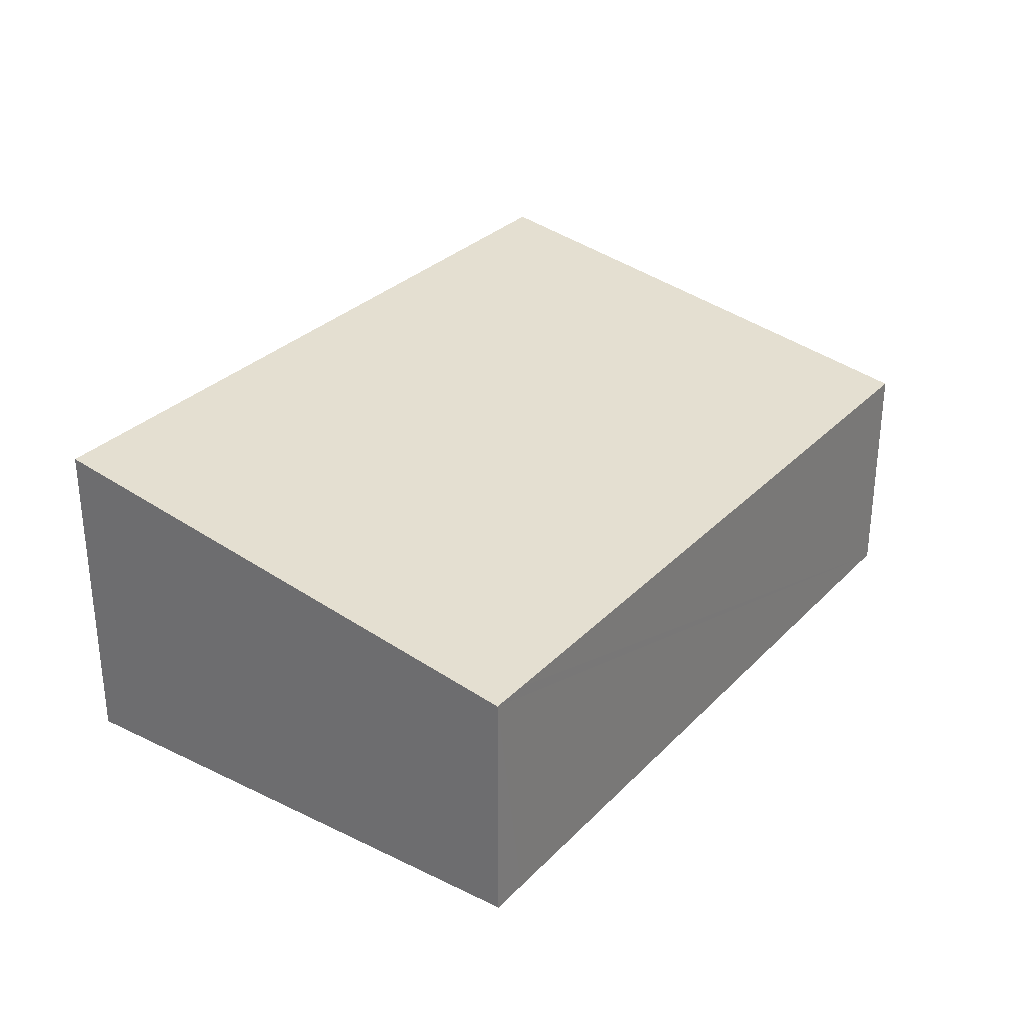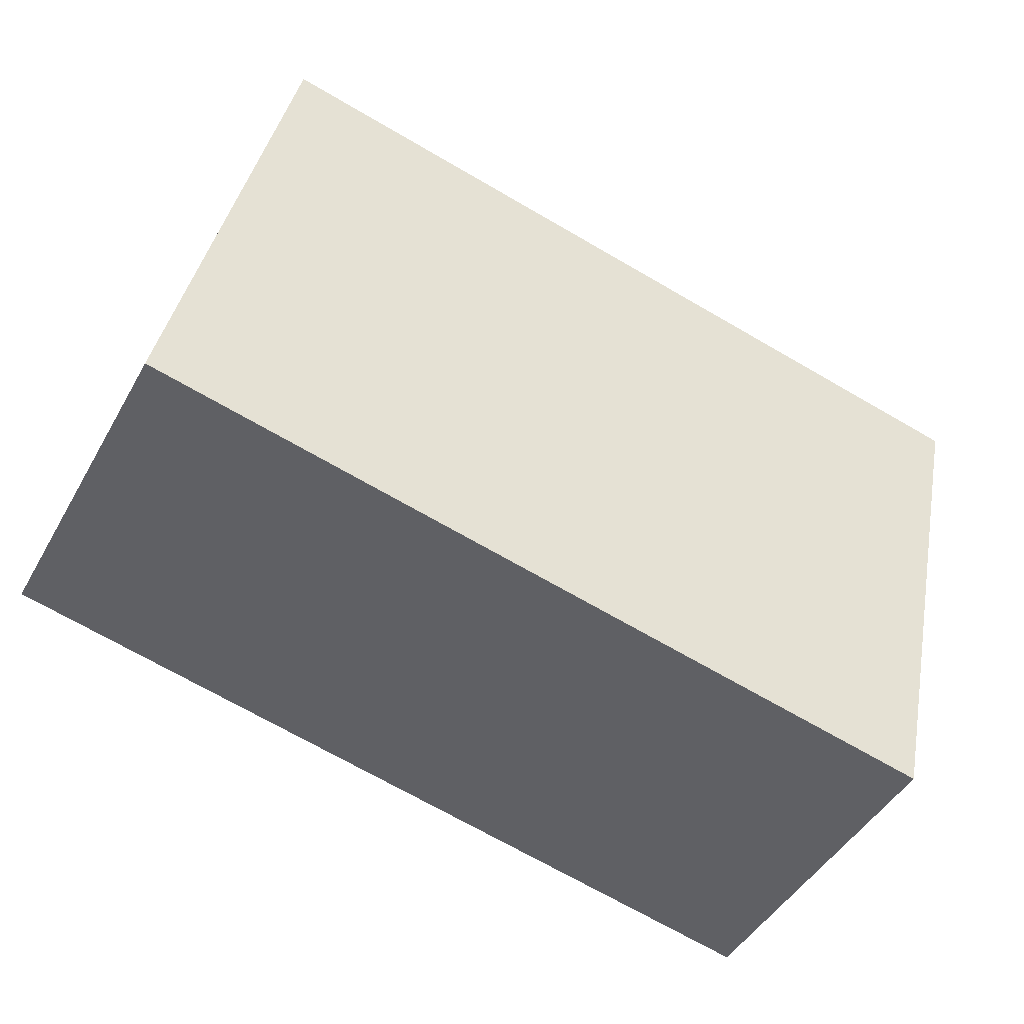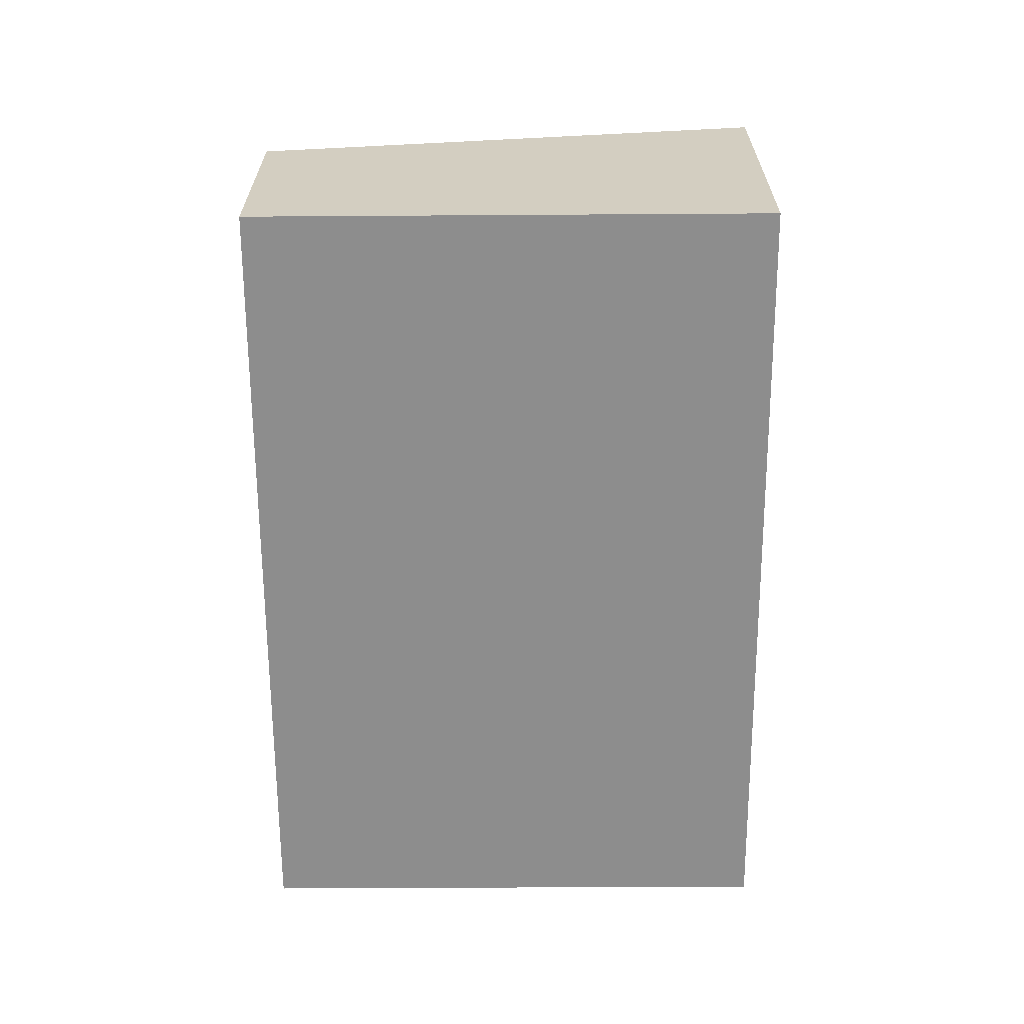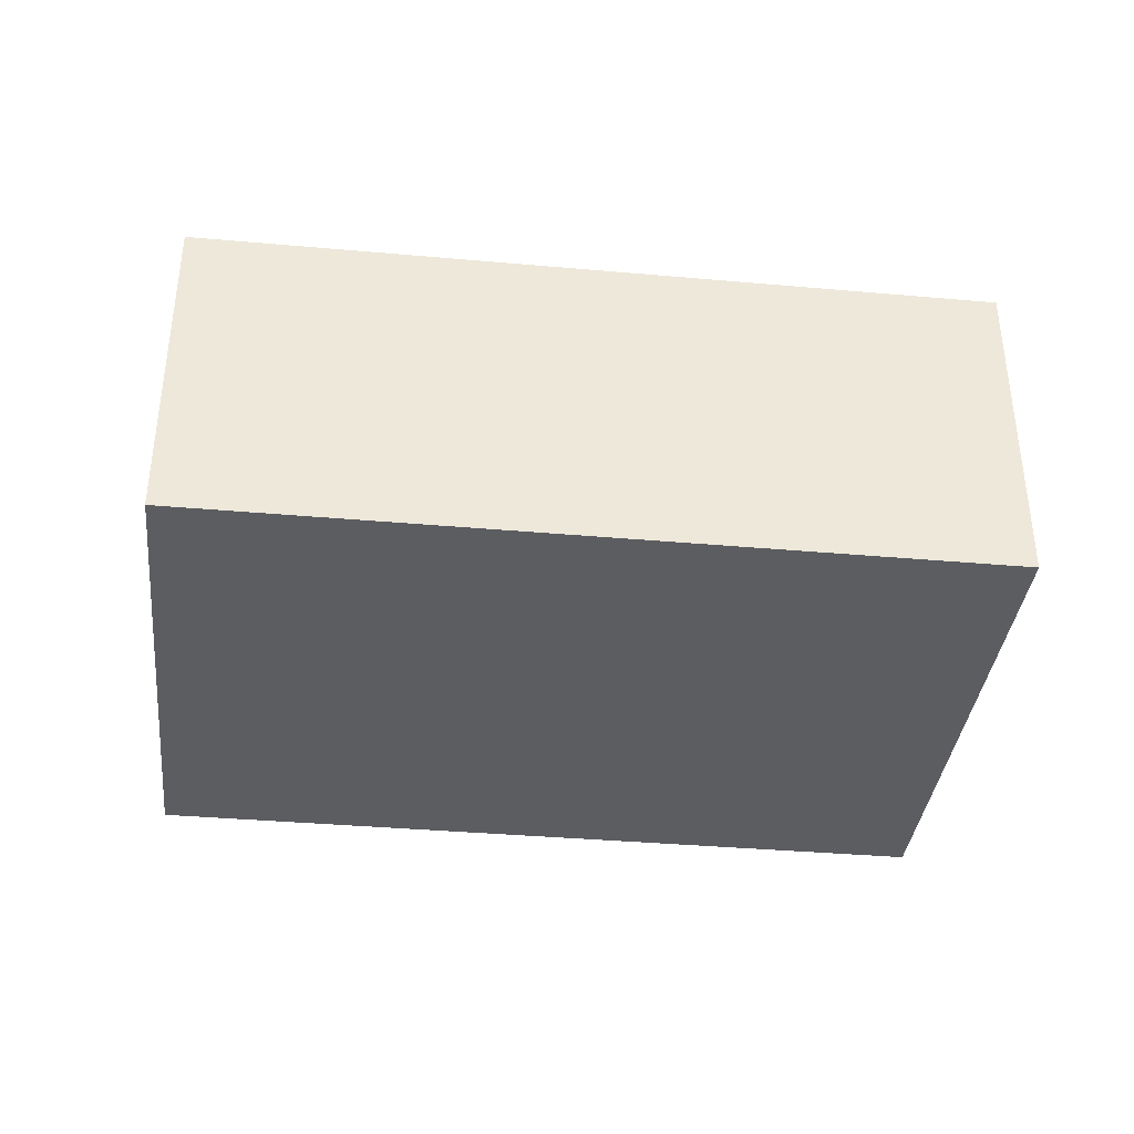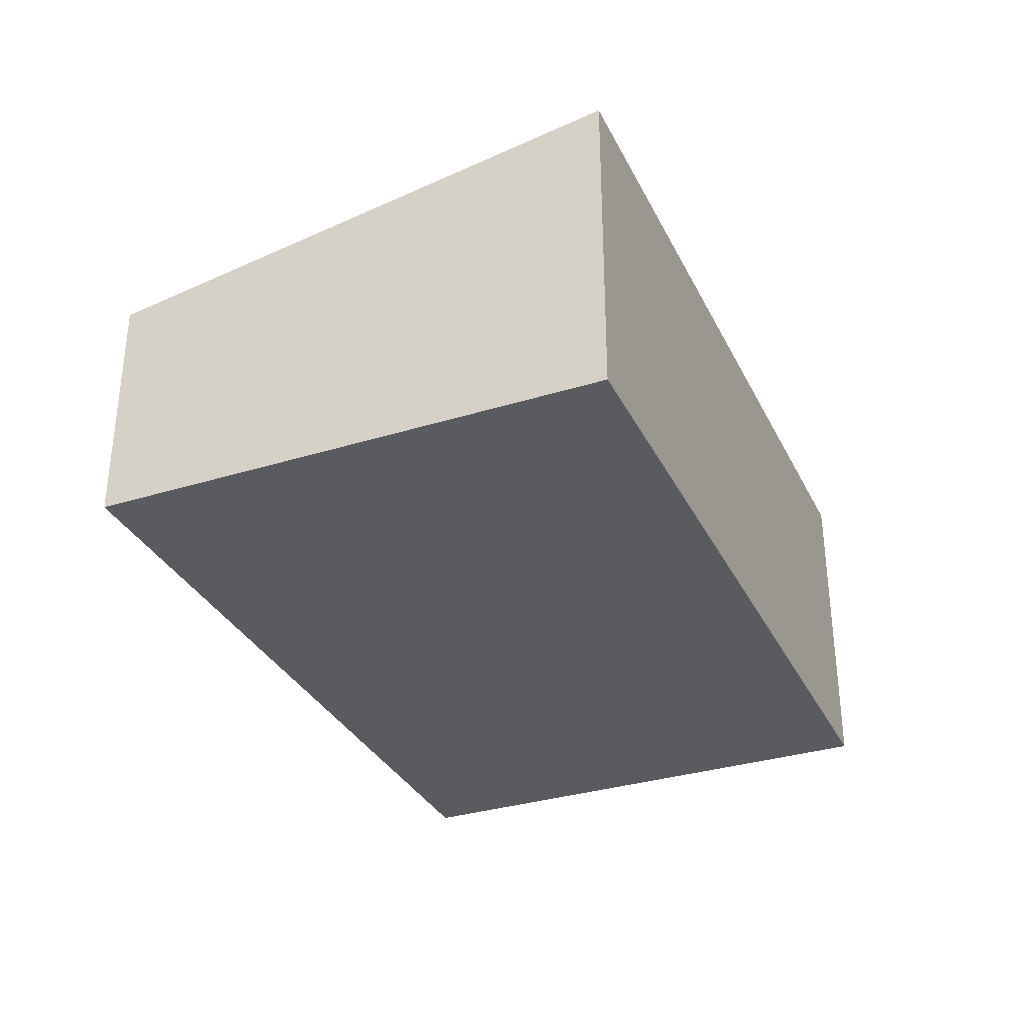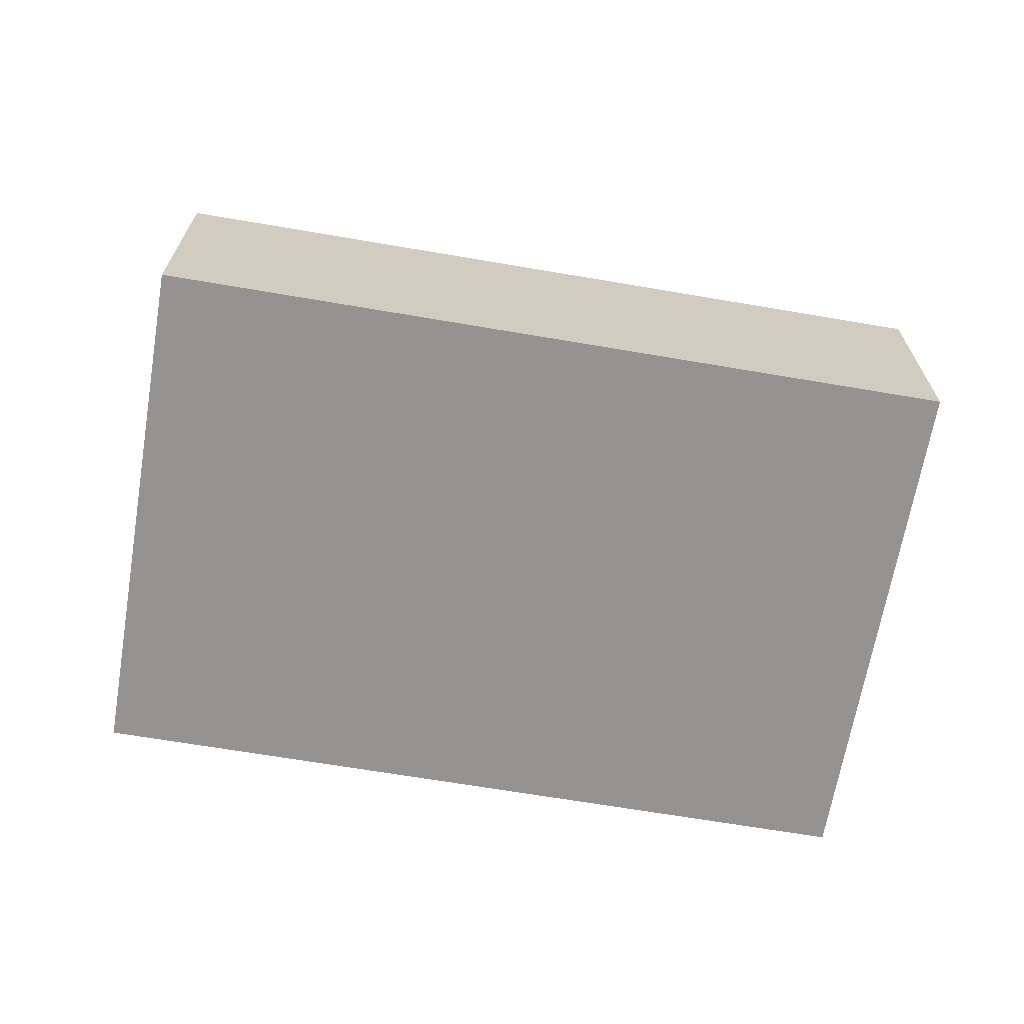
<metadata>
{"format":"obj","ext":"obj","renderer":"f3d","projection":"perspective","resolution":1024,"background":"white","views":[{"elev":30.4,"azim":-42.7,"up":"+Y"},{"elev":-45.3,"azim":-27.7,"up":"+Z"},{"elev":-64.6,"azim":102.5,"up":"+Y"},{"elev":-37.1,"azim":-174.3,"up":"+Y"},{"elev":-33.0,"azim":125.4,"up":"+Y"},{"elev":-66.8,"azim":2.5,"up":"+Y"}]}
</metadata>
<code>
v  0 2.685 1.644e-16
v  6.38 2.664 -1.251
v  6.354 2.685 -1.375
v  7.257 1.955 2.831
v  1.212 1.955 4.139
v  0.909 1.955 4.204
v  7.257 -1.733e-16 2.831
v  6.38 7.66e-17 -1.251
v  6.354 8.419e-17 -1.375
v  0 0 0
v  0.909 -2.574e-16 4.204
v  1.212 -2.534e-16 4.139
g defaultobject
f 1 2 3
f 2 1 4
f 4 1 5
f 5 1 6
f 7 2 4
f 2 7 8
f 2 8 3
f 3 8 9
f 9 1 3
f 1 9 10
f 10 6 1
f 6 10 11
f 5 7 4
f 7 5 6
f 7 6 12
f 12 6 11
f 8 10 9
f 10 8 7
f 10 7 12
f 10 12 11

</code>
